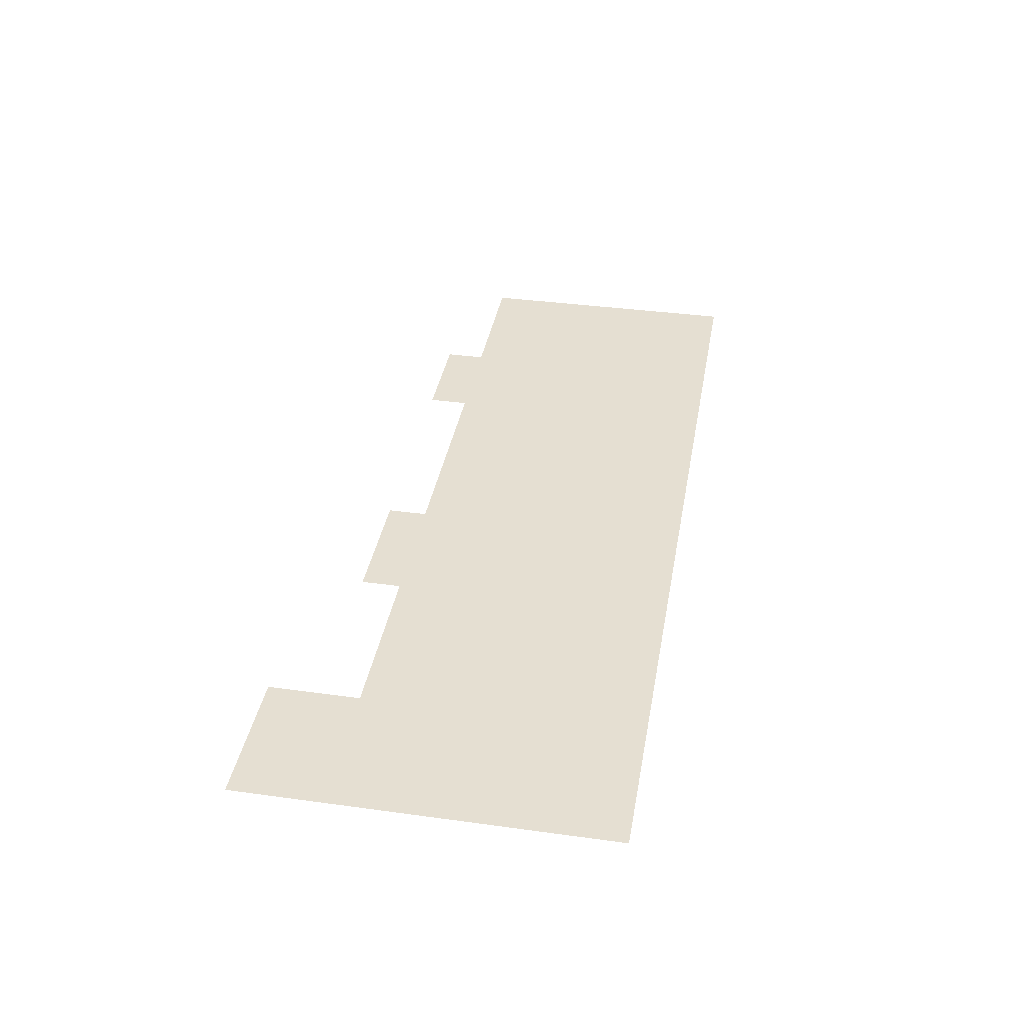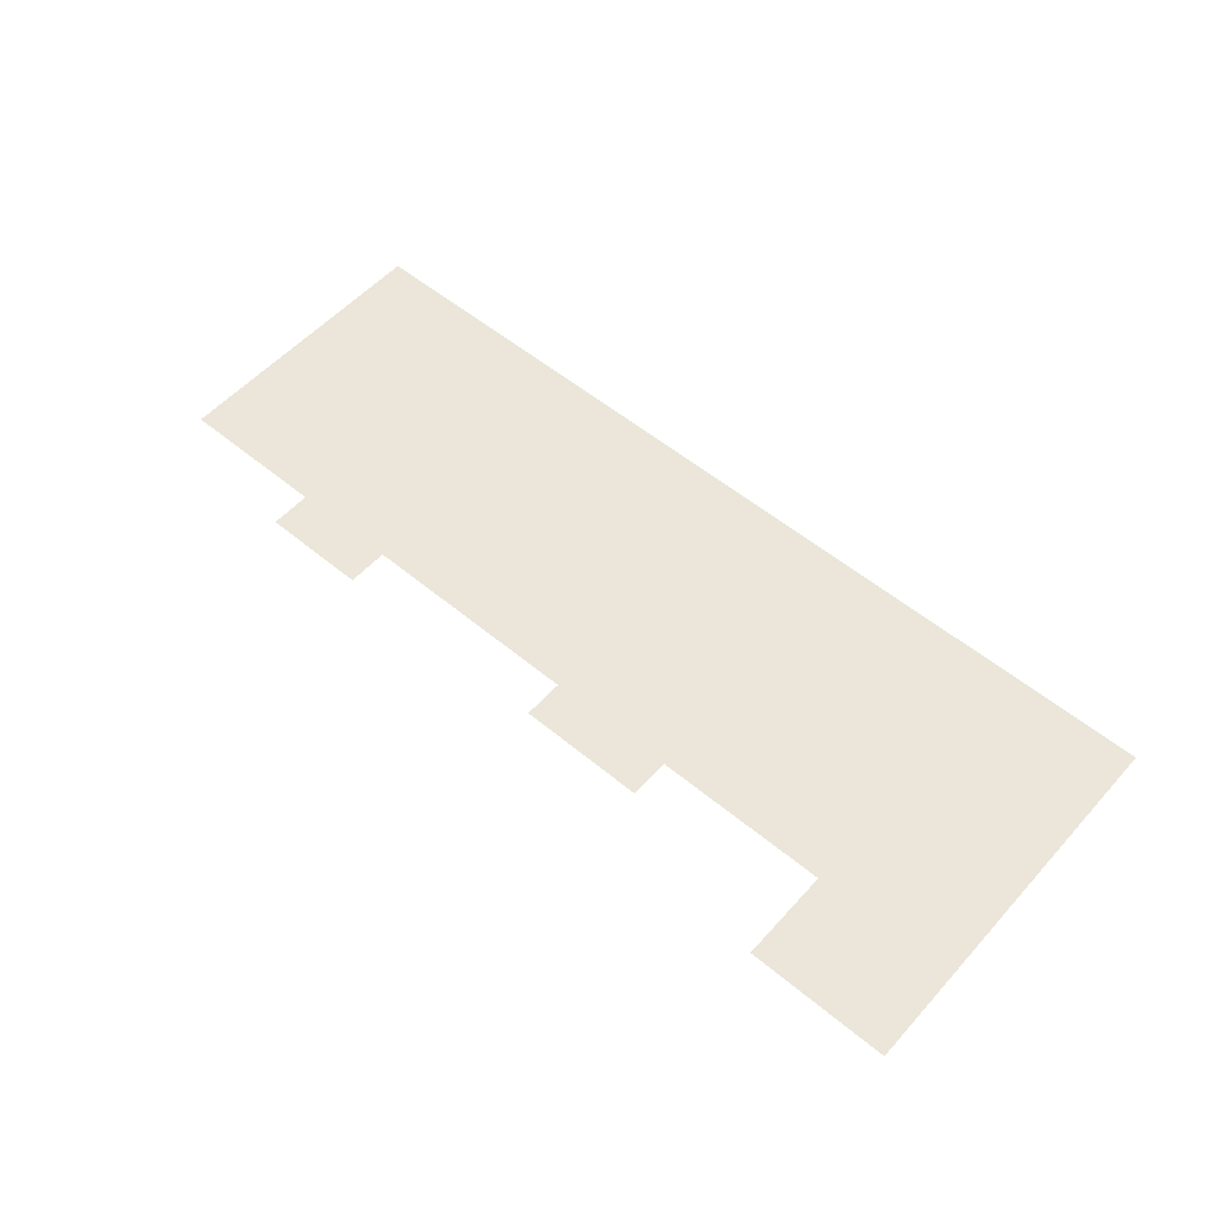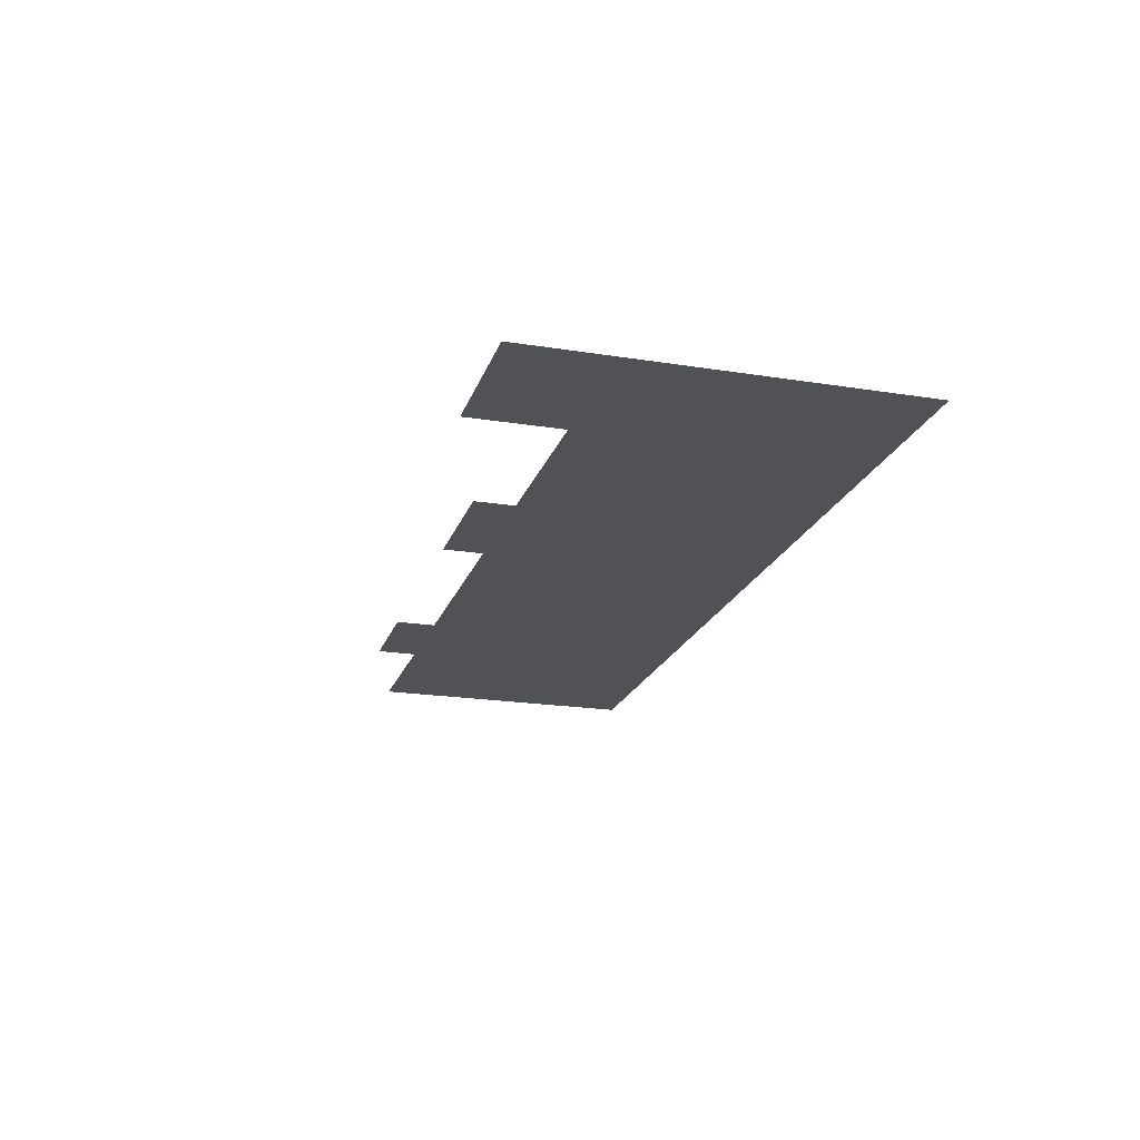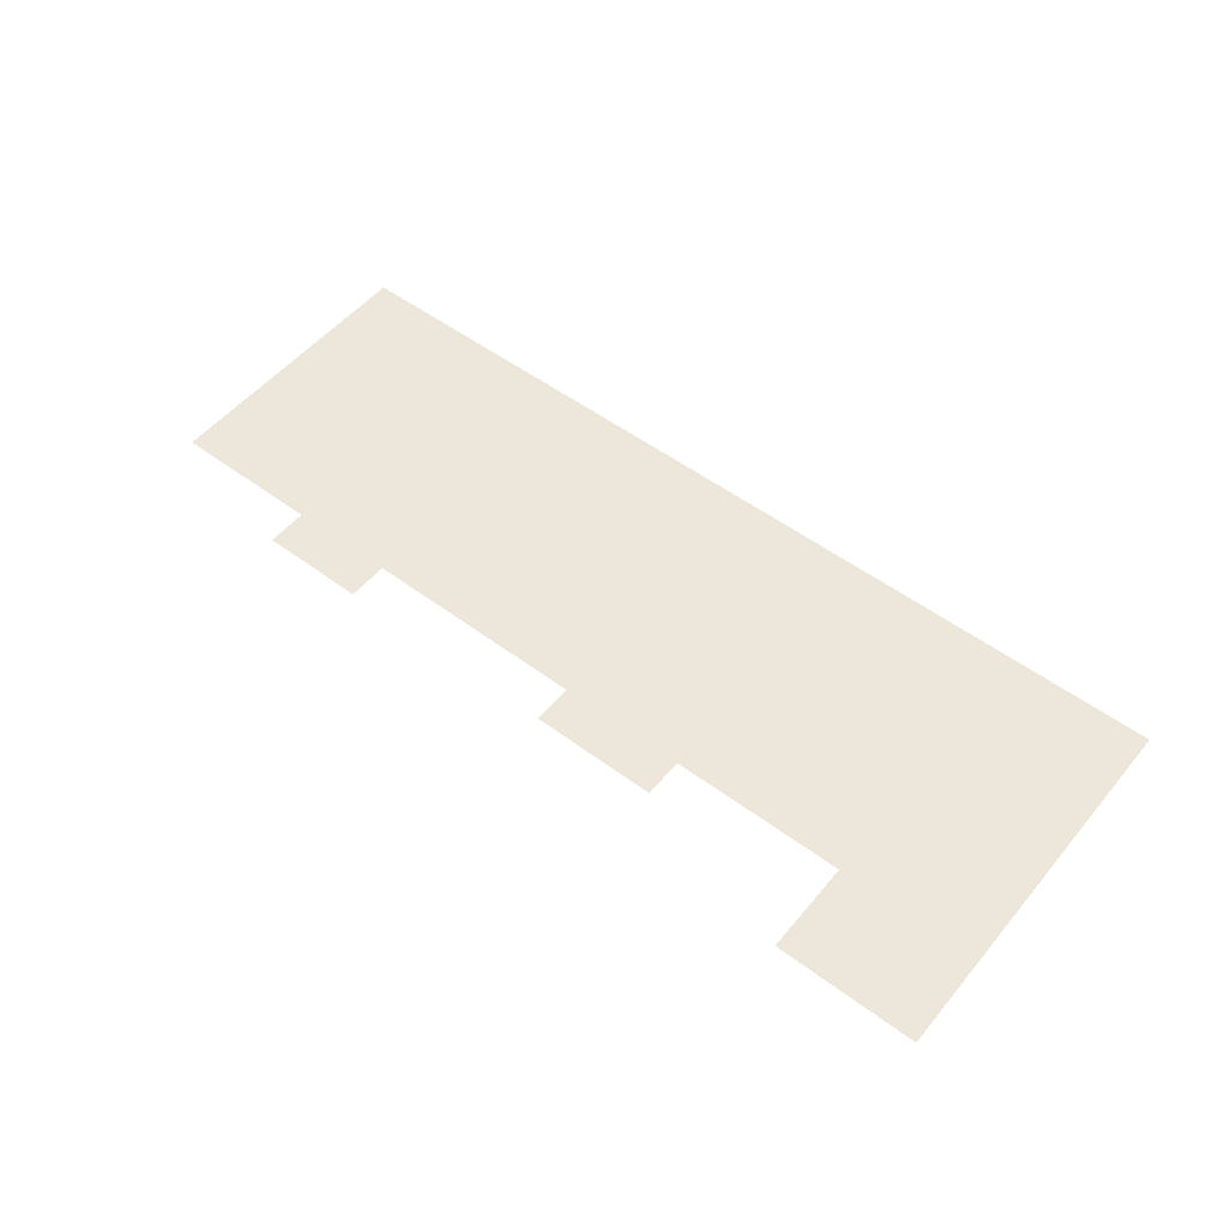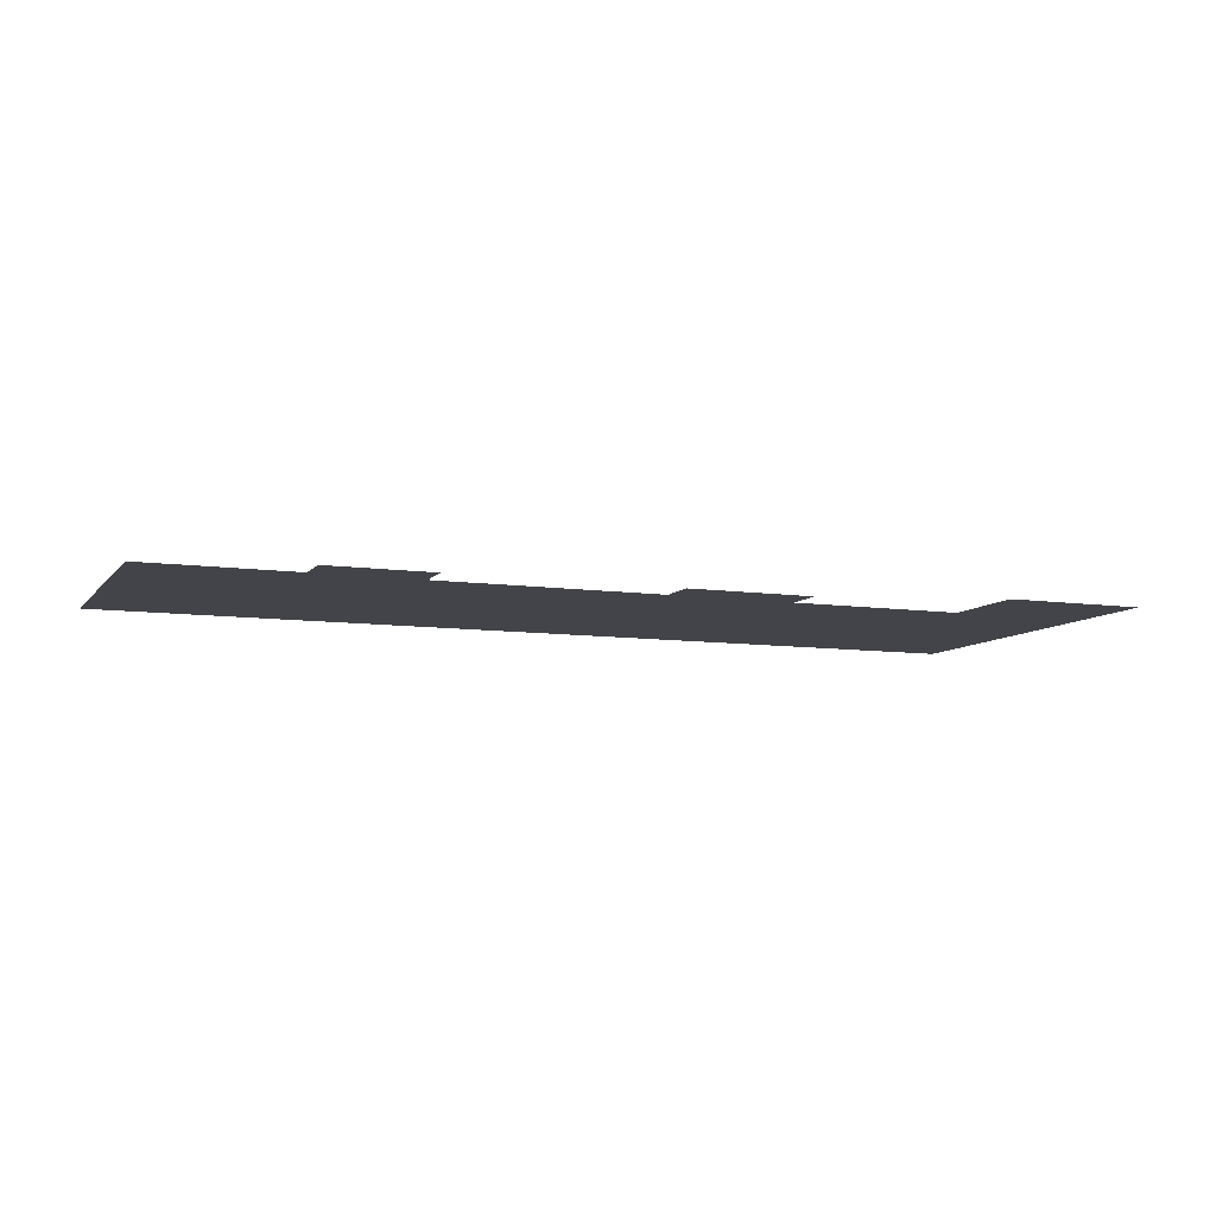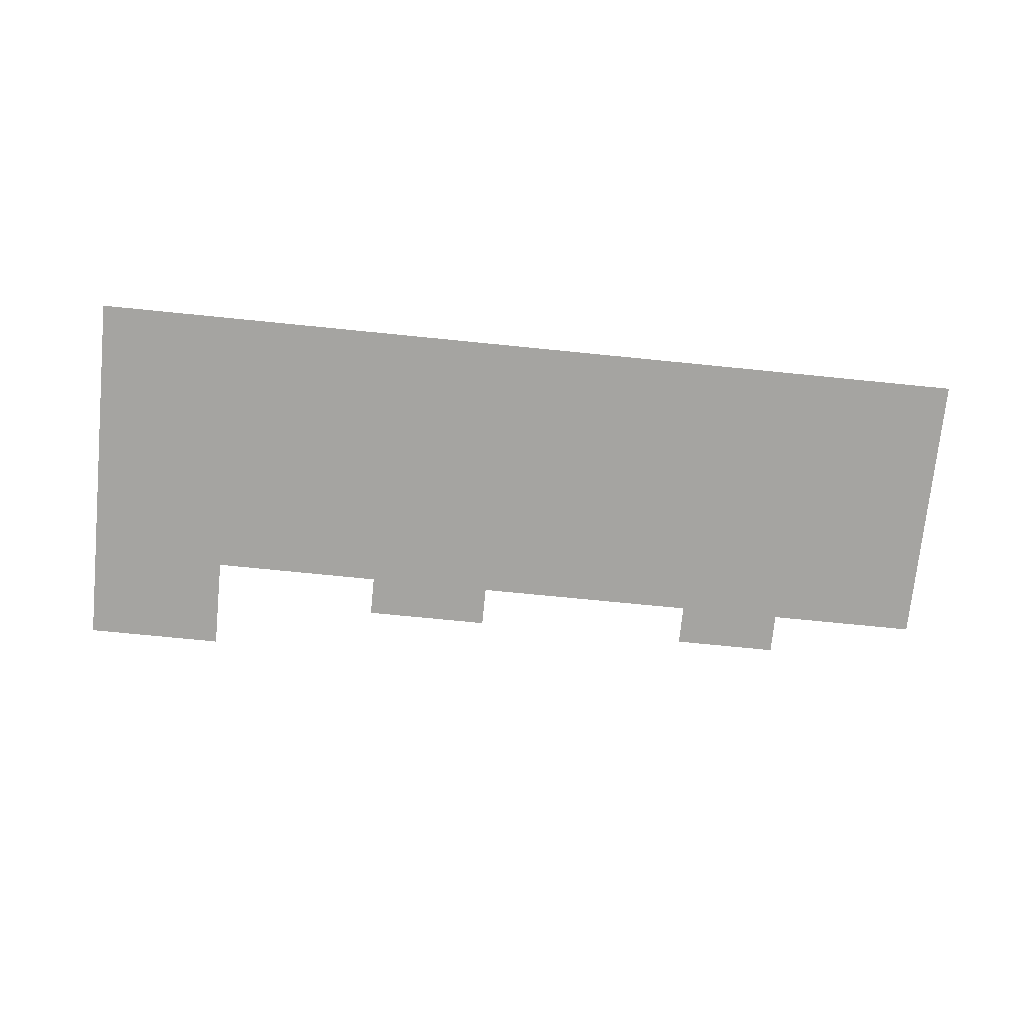
<metadata>
{"format":"obj","ext":"obj","renderer":"f3d","projection":"perspective","resolution":1024,"background":"white","views":[{"elev":37.4,"azim":-80.0,"up":"+Z"},{"elev":55.1,"azim":-138.9,"up":"+Z"},{"elev":-20.6,"azim":-106.1,"up":"+Z"},{"elev":52.7,"azim":-141.4,"up":"+Z"},{"elev":-8.5,"azim":158.3,"up":"+Z"},{"elev":-73.3,"azim":-5.7,"up":"+Z"}]}
</metadata>
<code>
v -0.79 -16.39 0.05
v -0.805 6.816 0.05
v -13.2 6.816 0.05
v -21.89 6.816 0.05
v -13.2 10.15 0.05
v -21.89 10.15 0.05
v -40.47 6.832 0.05
v -76.76 -16.39 0.05
v -50.93 6.832 0.05
v -40.47 10.15 0.05
v -50.93 10.15 0.05
v -65.22 6.816 0.05
v -76.76 14.47 0.05
v -65.22 14.47 0.05
g Terrain_(1)_1586_2
f 1 3 2
f 3 1 4
f 4 5 3
f 6 5 4
f 4 1 7
f 7 1 8
f 7 8 9
f 9 10 7
f 11 10 9
f 8 12 9
f 8 13 12
f 12 13 14

</code>
